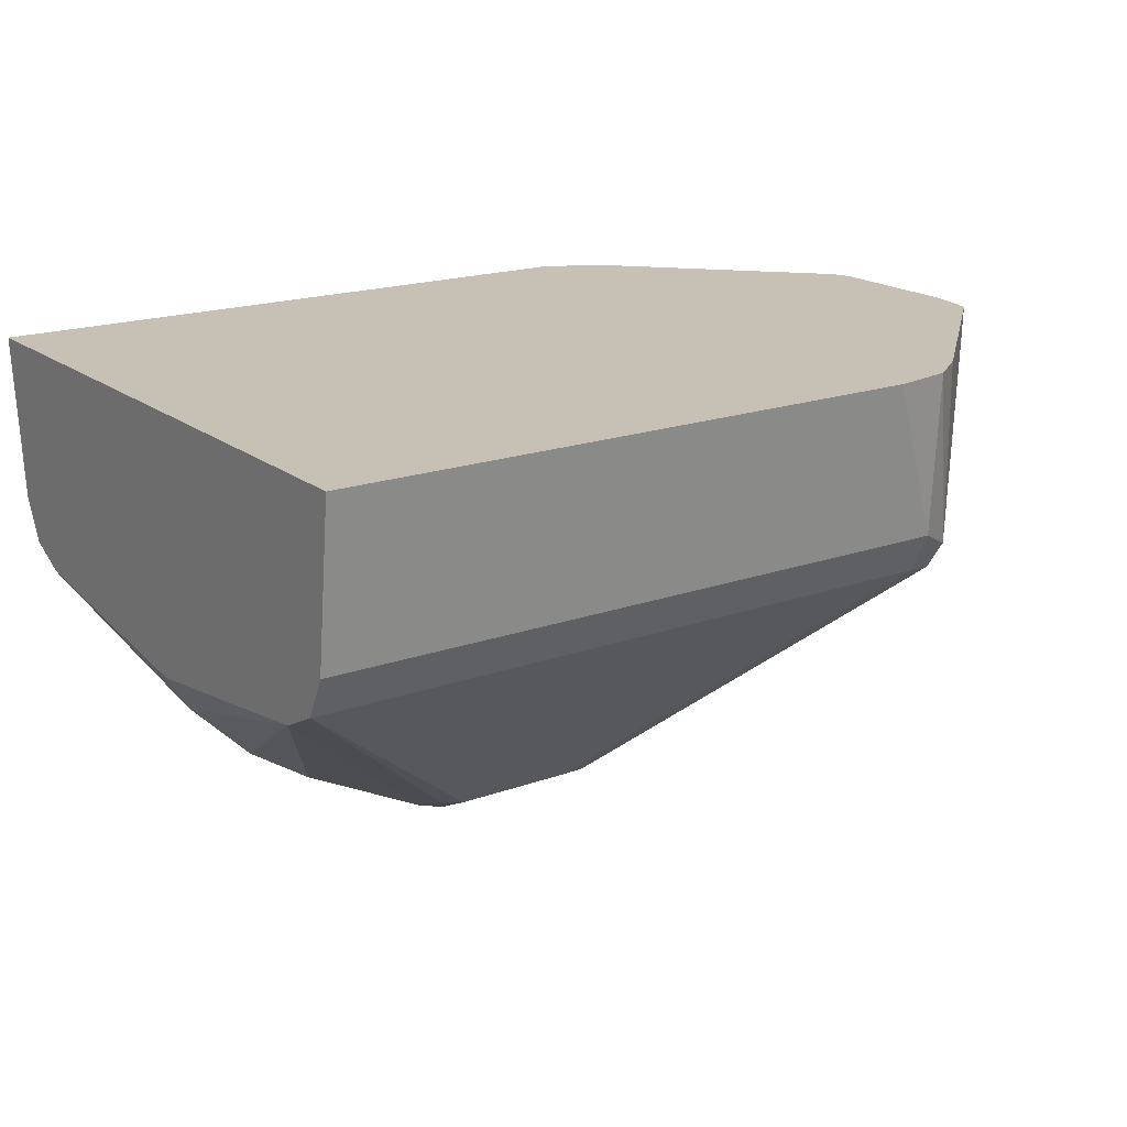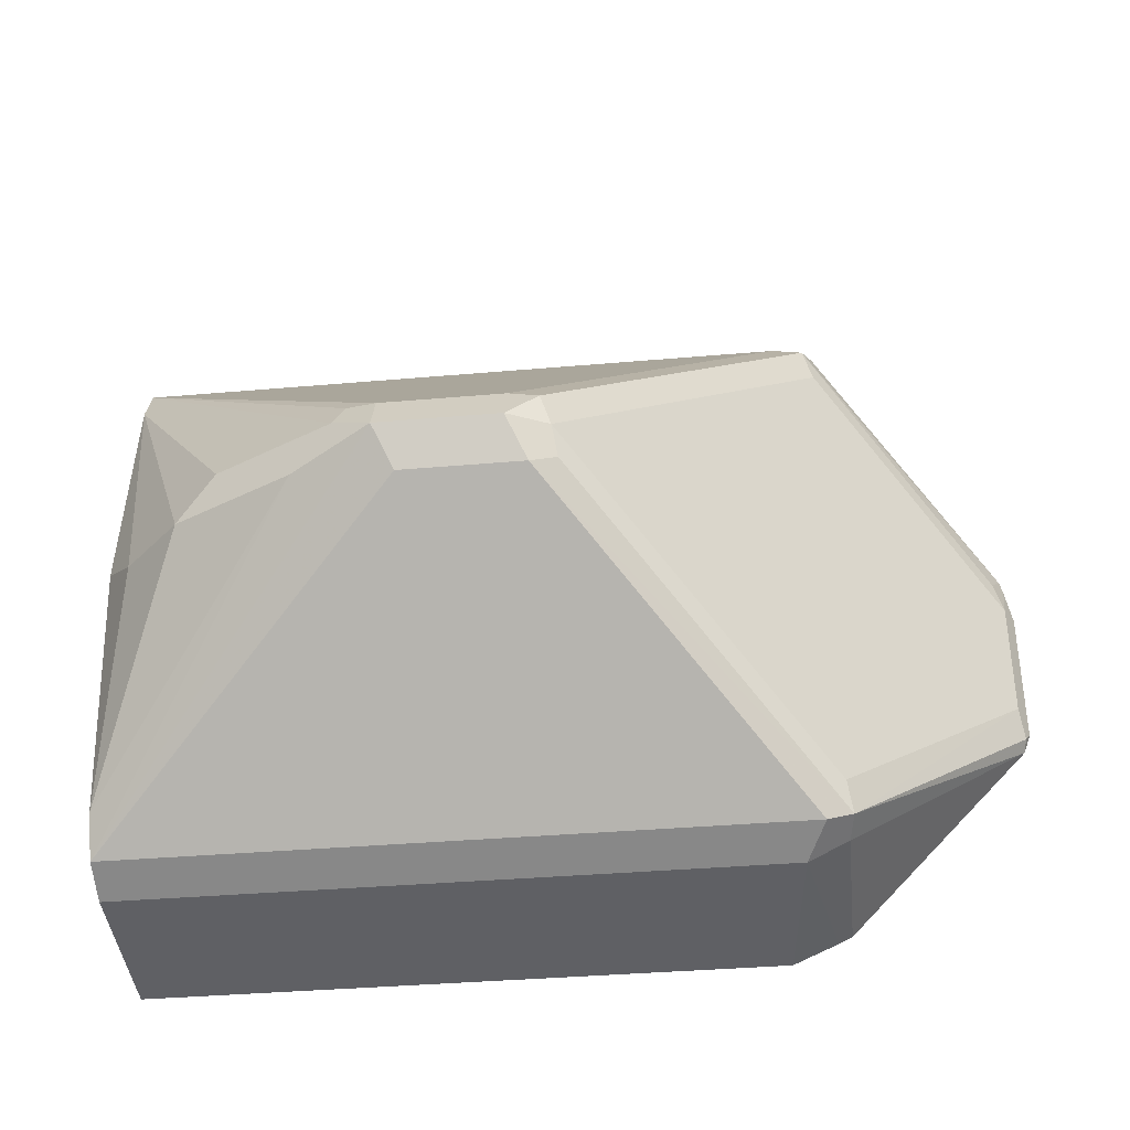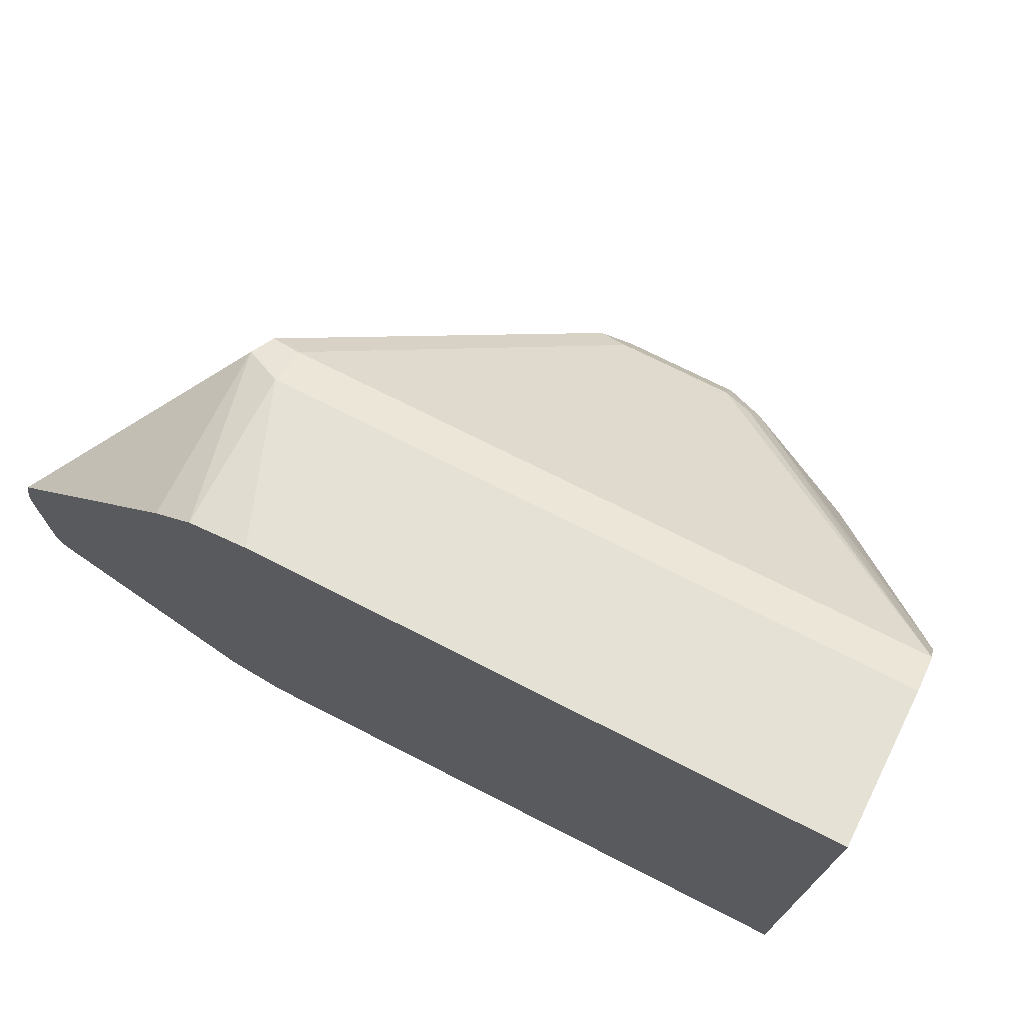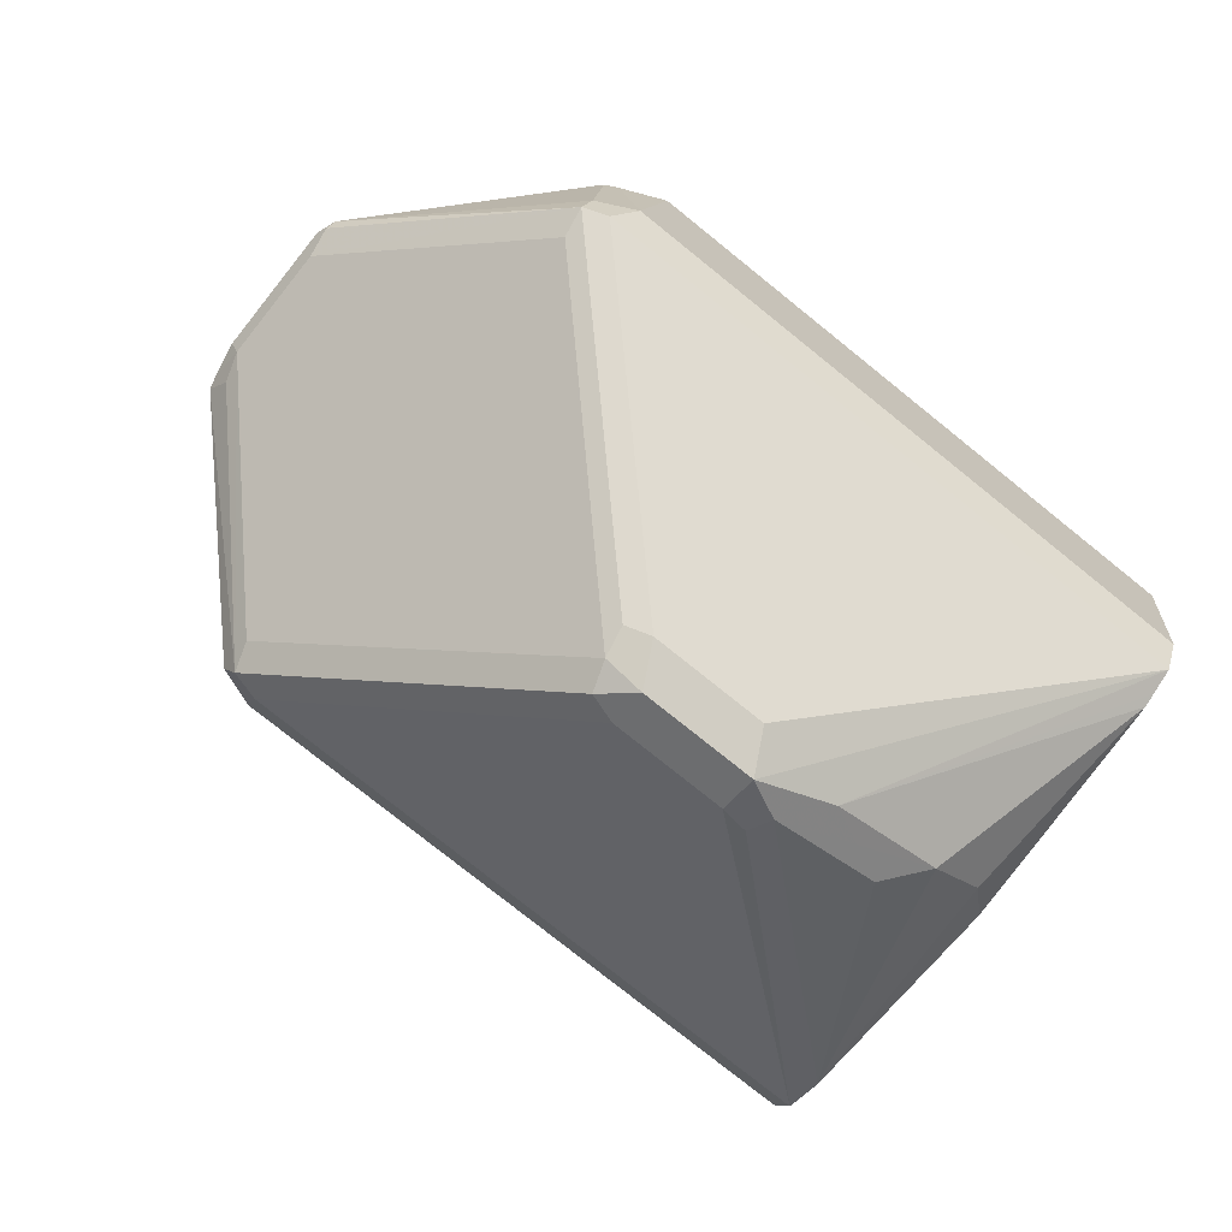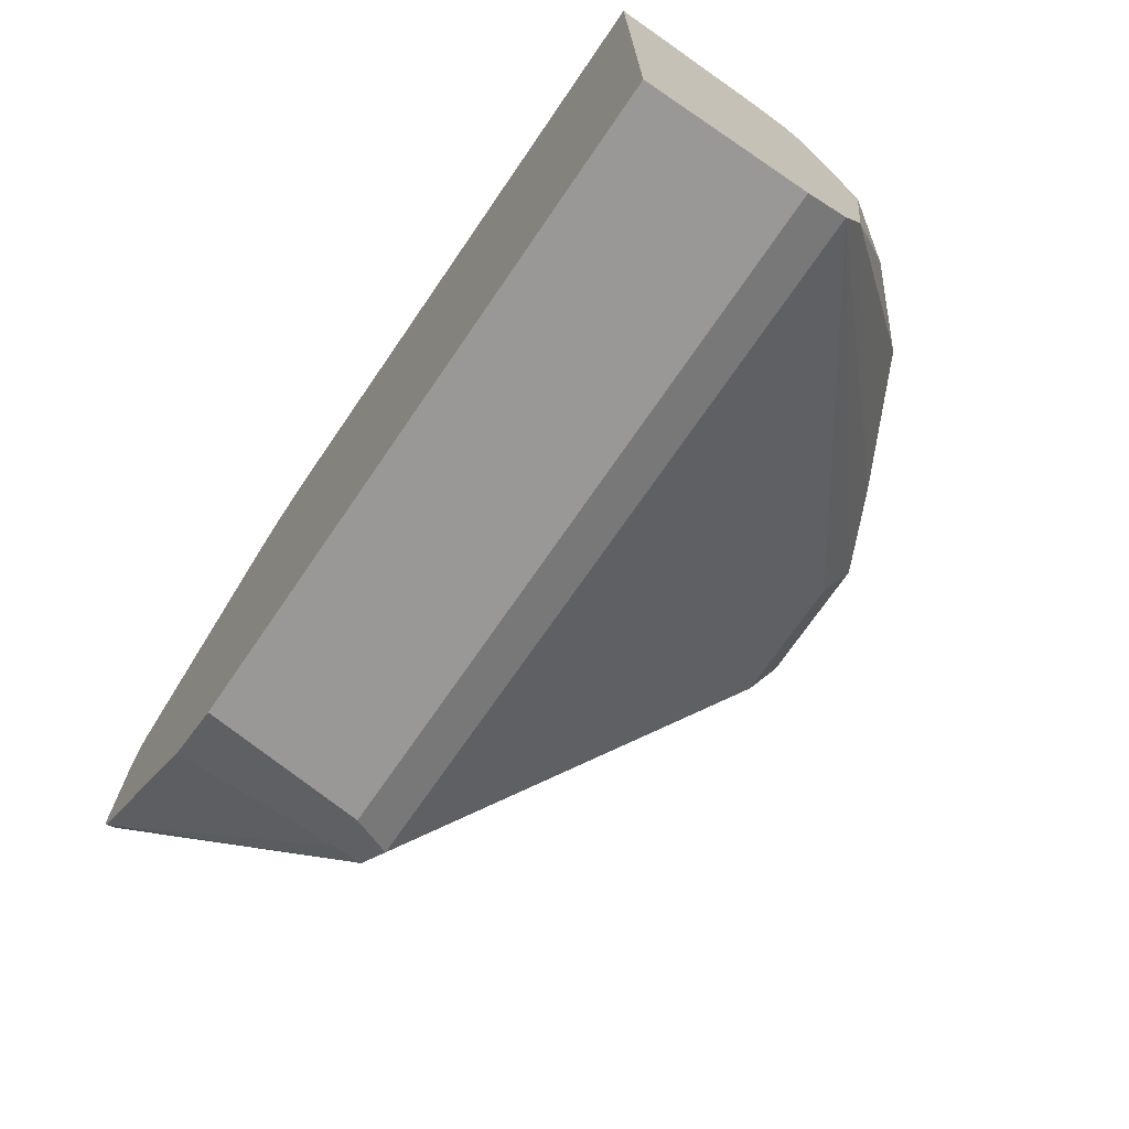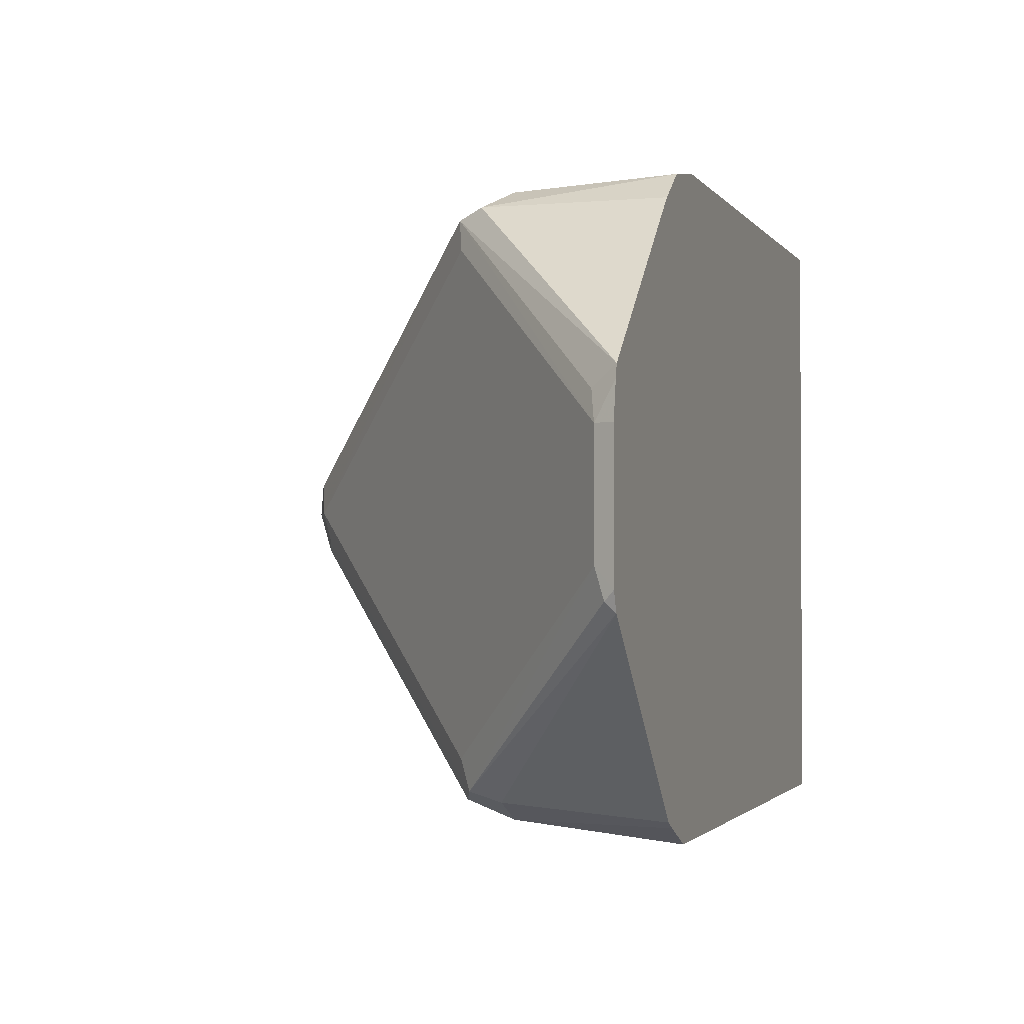
<metadata>
{"format":"obj","ext":"obj","renderer":"f3d","projection":"perspective","resolution":1024,"background":"white","views":[{"elev":18.5,"azim":145.3,"up":"+Z"},{"elev":-36.7,"azim":-173.5,"up":"+Y"},{"elev":72.3,"azim":27.0,"up":"+Y"},{"elev":-78.3,"azim":-38.7,"up":"+Z"},{"elev":-72.3,"azim":55.5,"up":"+Y"},{"elev":-1.8,"azim":-72.3,"up":"+Y"}]}
</metadata>
<code>
v -0.539 -0.1097 -0.5082
v -0.539 -0.1039 -0.5544
v -0.539 0.07505 -0.5082
v -0.7218 -0.1097 -0.5082
v -0.539 -0.09816 -0.5659
v -0.7276 -0.1039 -0.5544
v -0.539 0.06928 -0.5544
v -0.7103 0.07505 -0.5082
v -0.7348 -0.1039 -0.5082
v -0.6294 -0.02886 -0.6352
v -0.6237 -0.01732 -0.641
v -0.6006 -0.02309 -0.6294
v -0.539 -0.09055 -0.5697
v -0.7334 -0.09816 -0.5659
v -0.7387 -0.102 -0.5082
v -0.7391 -0.09816 -0.5544
v -0.539 0.06352 -0.5659
v -0.7276 0.06928 -0.5544
v -0.7276 0.07185 -0.5082
v -0.6641 -0.02886 -0.6352
v -0.6237 -0.005786 -0.6352
v -0.615 -0.004339 -0.6323
v -0.6121 -0.01155 -0.6352
v -0.6583 -0.01732 -0.641
v -0.589 -0.01732 -0.6237
v -0.5659 -0.02309 -0.6121
v -0.539 -0.08661 -0.5717
v -0.7406 -0.09527 -0.563
v -0.7919 -0.04615 -0.5082
v -0.539 0.05328 -0.5711
v -0.7276 0.06352 -0.5659
v -0.7391 0.06352 -0.5601
v -0.7391 0.06352 -0.5082
v -0.6713 -0.02597 -0.6323
v -0.6699 -0.01732 -0.6352
v -0.6583 -0.005786 -0.6352
v -0.539 0.05196 -0.5717
v -0.5775 -0.01155 -0.6179
v -0.667 -0.00868 -0.6367
v -0.5486 -0.02309 -0.5948
v -0.539 -0.01537 -0.5813
v -0.7391 -0.08661 -0.5659
v -0.7926 -0.04329 -0.5111
v -0.7911 -0.03463 -0.514
v -0.794 -0.04045 -0.5082
v -0.7363 0.06062 -0.5674
v -0.7911 0.0144 -0.5082
v -0.7911 -1.682e-05 -0.514
v -0.7391 0.05196 -0.5659
v -0.794 -1.682e-05 -0.5082
v -0.7882 0.008646 -0.5154
v -0.792 0.01058 -0.5082
f 23 37 38
f 23 38 25
f 24 35 39
f 25 38 26
f 26 38 37
f 26 37 40
f 23 30 37
f 26 40 27
f 24 39 36
f 20 35 24
f 17 21 36
f 20 28 34
f 19 32 33
f 18 32 19
f 18 31 32
f 17 36 31
f 48 50 52
f 17 23 22
f 17 30 23
f 16 29 28
f 27 40 41
f 20 34 35
f 28 42 35
f 43 45 44
f 28 29 43
f 15 29 16
f 47 48 52
f 47 51 48
f 46 51 47
f 46 48 51
f 46 49 48
f 44 50 48
f 44 45 50
f 37 41 40
f 36 39 46
f 28 35 34
f 35 46 39
f 35 48 49
f 35 44 48
f 35 42 44
f 32 47 33
f 32 46 47
f 31 46 32
f 31 36 46
f 29 45 43
f 28 44 42
f 28 43 44
f 35 49 46
f 14 28 20
f 17 22 21
f 12 27 13
f 1 6 2
f 1 4 6
f 1 9 4
f 1 15 9
f 1 29 15
f 1 45 29
f 1 50 45
f 1 52 50
f 1 33 47
f 1 19 33
f 2 6 14
f 1 8 19
f 1 7 3
f 1 17 7
f 1 30 17
f 1 37 30
f 1 41 37
f 1 27 41
f 1 13 27
f 1 5 13
f 1 2 5
f 14 16 28
f 1 3 8
f 2 14 5
f 1 47 52
f 3 18 8
f 12 26 27
f 3 7 18
f 11 36 21
f 11 24 36
f 11 25 12
f 11 23 25
f 11 22 23
f 11 21 22
f 10 24 11
f 10 20 24
f 8 18 19
f 12 25 26
f 7 17 31
f 7 31 18
f 4 9 6
f 5 11 12
f 5 12 13
f 5 14 20
f 5 10 11
f 6 9 15
f 6 15 16
f 6 16 14
f 5 20 10

</code>
